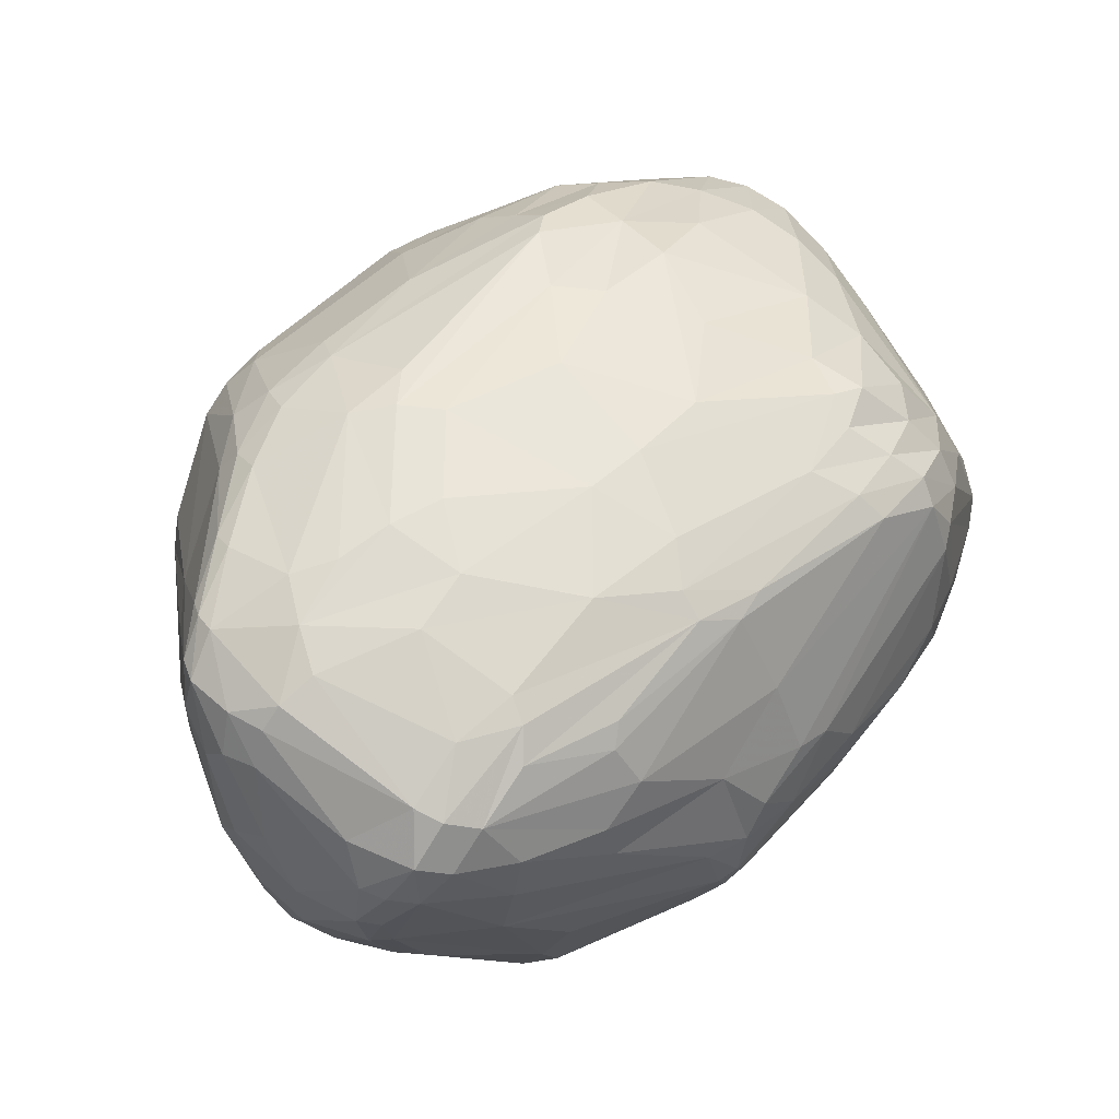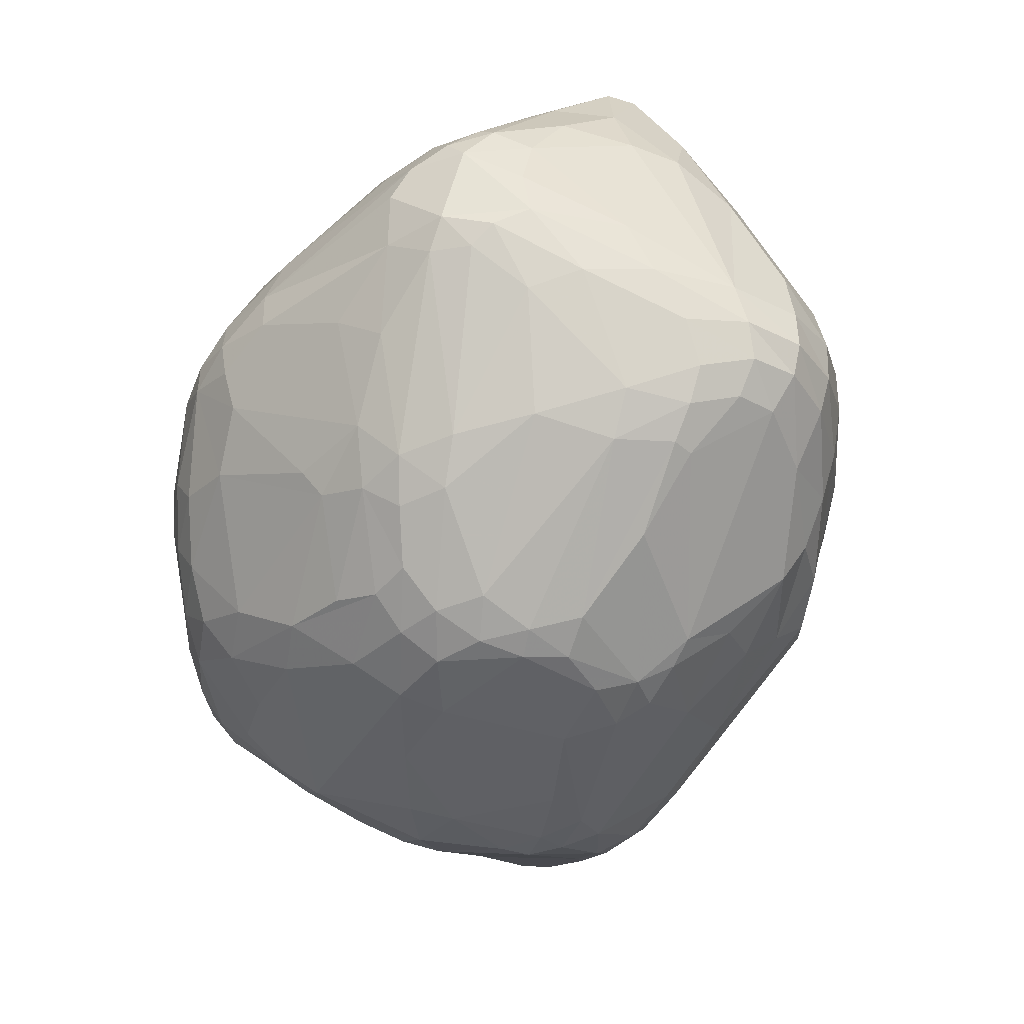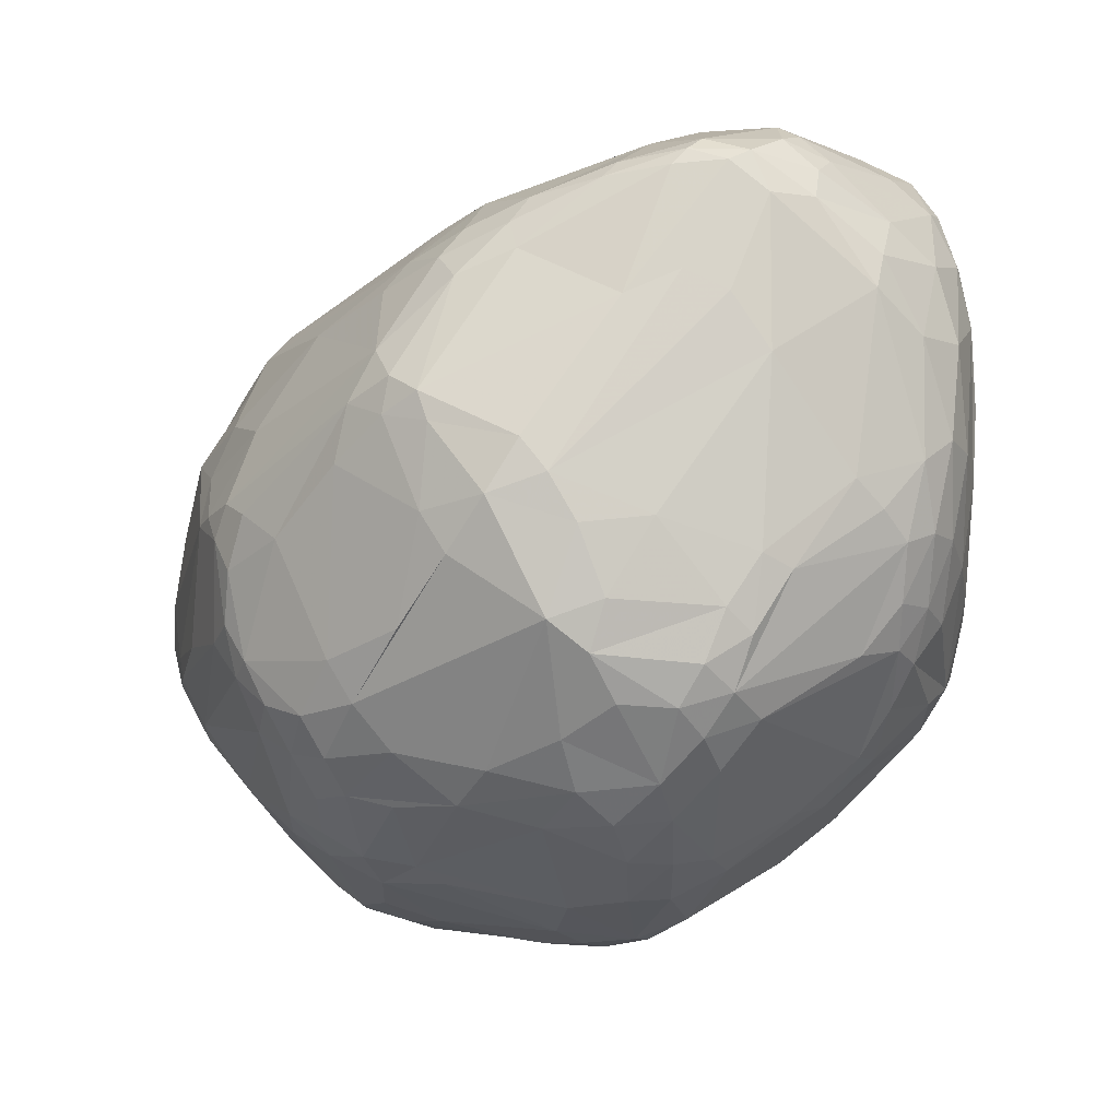
<metadata>
{"format":"obj","ext":"obj","renderer":"f3d","projection":"perspective","resolution":1024,"background":"white","views":[{"elev":78.2,"azim":-55.2,"up":"+Y"},{"elev":-39.8,"azim":45.3,"up":"+Z"},{"elev":-4.6,"azim":-143.9,"up":"+Y"}]}
</metadata>
<code>
v 94.52 99.35 134.4
v 95.02 111.3 137.2
v 95.52 98.25 140.2
v 95.93 88.05 132.3
v 95.95 111.5 130.1
v 96.35 87.61 137.7
v 97.24 120.9 135.8
v 95.45 96.48 129.1
v 97.52 114.7 145.4
v 98.39 122.1 143.6
v 98.01 90.43 123.8
v 98.31 104.8 147.9
v 98.33 95.39 147
v 98.44 79.39 135.1
v 98.75 84.88 144.7
v 98.86 121 125.7
v 98.86 79.65 129.5
v 99.3 116.1 147.9
v 99.67 77.7 140.9
v 99.72 122.5 146.4
v 98.46 116.7 123.5
v 100.1 125.7 129.7
v 97.07 86.7 127.7
v 100.3 102.9 151.2
v 99.63 93.88 120.1
v 101.4 129 142.5
v 101.5 72.81 137.1
v 102.2 129.3 145.8
v 106.7 70.37 155.1
v 102.6 73.41 126.2
v 103.2 81.51 153.9
v 104 127.4 118.8
v 104 128.4 149.1
v 100.9 74.2 132.3
v 106.5 84.9 110.4
v 104.4 83.05 113.7
v 107 79.32 160.5
v 104.9 133.2 138.6
v 104.9 131.1 121.1
v 110.1 68.85 110
v 105.2 67.33 137.7
v 105.7 133.1 125.3
v 106.1 68.28 149.1
v 105.9 108.3 111.8
v 107.1 127.5 113.5
v 109 88.8 162.3
v 106.5 134.4 147
v 109.9 65.85 115.5
v 109.4 136.4 124.1
v 107.6 75.51 110.2
v 108.7 71.86 160
v 108.7 133 150.7
v 108.9 135.2 119.4
v 109.6 132.8 113.4
v 109.4 78.59 107.3
v 115.1 88.95 101.3
v 110 61.45 138.3
v 110.3 64.91 154.6
v 111.2 131.5 111
v 110.7 61.22 143.1
v 111.3 122.8 157
v 111.7 72.01 106
v 111.9 137.6 143.2
v 115.1 59.84 114.7
v 112.3 66.18 159.5
v 112.4 137.2 146.9
v 112.6 138.1 124.3
v 112.8 99.78 163.9
v 114.1 63.59 109.6
v 111.1 73.38 163.4
v 117.2 131.2 108
v 110.1 79.78 163.8
v 114.3 130 156
v 114.8 66.99 105.5
v 109.7 115.4 108.9
v 115.5 134.7 112.1
v 120 115.1 101.7
v 116 55.58 140.3
v 116.2 133.2 109.7
v 121.5 73.17 97.25
v 116.7 54.53 134.4
v 108.1 112.3 157.4
v 117.6 138.8 125.5
v 124.5 93.88 93.22
v 114.4 118.1 105.8
v 119 67.53 165.1
v 119.5 79.42 97.5
v 121.8 58.32 159.4
v 126.2 89.34 174.4
v 120 58.28 109.3
v 114.5 135.8 150.7
v 120.5 138.6 143
v 120.5 67.46 101.1
v 120.8 53.74 151
v 120.9 56.18 156
v 121.4 138 120.8
v 121.6 54.01 114.3
v 121.7 88.01 95.15
v 128.5 100.1 175.5
v 122.1 121.5 163.9
v 129.2 109.2 173
v 123.3 126.4 161.7
v 123.4 49.1 125.7
v 124.9 77.02 93.57
v 124.7 132.3 107.6
v 124.6 47.6 131
v 125.2 130.2 105.2
v 132 88.36 176.8
v 125.8 48.58 120.7
v 133 121.5 98.52
v 127 53.36 109.8
v 118.6 72.36 167.1
v 127.6 98 92.02
v 127.8 63.43 100.4
v 127.9 50.78 154.7
v 128.3 47.91 149.5
v 122.9 136.7 150.5
v 128.8 57.32 104.8
v 129.1 48.87 115.7
v 129.2 94.68 176.3
v 130.2 137 119.7
v 130.4 44.03 127.1
v 134 107.7 175.5
v 130.7 132.4 157.6
v 130.8 91.38 89.57
v 131 101.3 176.6
v 126.4 137.8 147.9
v 129.9 128.3 161.9
v 139.9 104 88.6
v 132.3 98.72 177.2
v 125.6 136.3 116
v 128.7 138.7 132.3
v 133.6 133.5 156.1
v 133.8 43.82 122.7
v 134.6 65.24 171.4
v 134.5 128.6 103.3
v 134.9 40.99 137.5
v 135.3 53.01 106.8
v 135.2 125.1 100.1
v 136.7 137.5 132.2
v 136.1 84.72 89.28
v 128.5 138.1 145
v 136.7 46.51 154.6
v 141.9 42.84 121.1
v 136.9 118.5 169.3
v 137 43.43 148.9
v 137.4 49.63 159
v 138 59.85 99.4
v 138.3 110.7 175
v 138.4 100.2 88.61
v 143.8 55.68 101.3
v 139.7 118.4 95.2
v 140.9 38.4 134.4
v 148.7 131.7 157
v 152.3 67.8 91.85
v 141.4 38.15 138.3
v 141.4 104.5 177.6
v 141.5 60.66 171.2
v 141.7 68.23 175.9
v 142.8 125.3 101
v 145.8 130.2 109.1
v 142.9 135.5 125.1
v 143.2 135.8 145.9
v 144 76.37 90.13
v 144.1 121.5 97.72
v 136.9 136.4 122
v 144.4 106.1 88.81
v 144.9 101.4 88.13
v 152.4 73.98 180
v 146.3 112.1 174.6
v 146.5 43.86 154.8
v 146.6 63.84 175.5
v 151.9 59.04 173.5
v 147.1 37.83 141.9
v 139.4 89.75 88.46
v 147.7 36.99 137.2
v 147.9 37.71 132.7
v 147.6 46.96 159.9
v 151.1 97.46 179.9
v 149.2 62.06 95.57
v 149.8 131 113.4
v 150.1 67.85 178.5
v 150.9 103.3 88.97
v 151.9 122.3 101.5
v 152 128.8 160.7
v 152.4 96.13 88.42
v 154.4 132.9 138
v 152.5 131.5 118.6
v 159.2 56.82 98.76
v 154.2 128.1 110.8
v 154.8 63.61 177.1
v 148.1 39.47 127.3
v 155.2 132 149.4
v 153.6 118.5 98.74
v 156.2 37.2 135.7
v 156.3 128.2 160.6
v 156.5 36.84 140.4
v 149.3 120.3 168.4
v 150.3 132.6 153.5
v 157.9 47.93 110.9
v 153 55.47 100.4
v 150.2 109.5 176.1
v 157.6 53.24 169.3
v 158.3 38.51 146.5
v 158.5 48.55 164.4
v 156.3 45.7 114.5
v 155 72.97 90.4
v 148.2 109.7 90.93
v 159.3 61.33 94.95
v 160.8 66.46 92.18
v 161.7 130.4 139.8
v 162.5 95.85 180.8
v 162.7 87.85 89.51
v 156.5 68.75 179.3
v 174 119.2 167.5
v 172.7 123.7 157.3
v 169.6 73.27 91.79
v 153 102.2 179
v 168.7 40 129.4
v 164.7 49.04 108.7
v 164.8 56.39 99.81
v 165.2 61.92 95.51
v 165.9 127.2 125.6
v 166 54.37 170.6
v 159.7 74.3 180.3
v 167.7 46.93 162.5
v 167.2 67.86 92.82
v 167.3 50.25 166.7
v 167.3 45.5 115.6
v 173.5 92.94 92.41
v 170.5 55.7 171.2
v 168.6 52.13 105.2
v 166.9 114.7 101.9
v 169 91.26 90.53
v 171.1 97.28 179.8
v 171.3 126.1 141.5
v 171.5 49.07 110.2
v 171.8 84.45 91.05
v 172.1 102.4 96.22
v 172.2 89.52 180.8
v 172.6 71.32 93.56
v 173.3 77.79 92.16
v 174.1 121.4 163.5
v 180.5 117.3 112.1
v 174.5 121.6 118.1
v 174.7 54.3 105.9
v 174.7 42.39 124.9
v 175 81.14 180.2
v 169 69.5 178.4
v 186 66.48 175.8
v 179 91.78 94.94
v 171.1 64.62 96.22
v 178.2 106.8 175.7
v 177 40.01 150.4
v 175.5 88.5 92.55
v 177.9 75.77 95.08
v 178 121 124
v 178.1 92.81 178.9
v 178.6 51.91 111
v 178.9 39.26 135.9
v 183.8 42.3 153.3
v 184.6 41.51 132.1
v 180.2 113.4 171.5
v 180.5 37.97 142.7
v 180.8 119.9 157.8
v 181.2 107.6 174.4
v 181.4 104.2 102.2
v 181.5 117.7 163.8
v 181.7 120.2 136
v 181.9 82.56 179
v 182.2 115.1 168.5
v 182.7 109.4 106.8
v 187.6 57.46 112.3
v 186.3 117.3 149.1
v 187.5 56.82 168.3
v 182.4 90.9 97.03
v 192.8 68.55 175.6
v 183.3 38.75 146.5
v 188.8 75.86 102.5
v 183.5 119.5 154
v 183.5 114.3 110.8
v 184.1 97.56 100.8
v 193.3 65.94 109.7
v 186.2 105.3 172.3
v 186.6 117.8 156.2
v 187.9 112.6 163
v 187.3 40.87 136.1
v 188.2 108.5 168.2
v 188.2 40.81 149
v 187.3 116.6 126.3
v 189.1 112.2 119
v 189.4 44.37 131.8
v 190.3 44.5 153
v 190.2 109.3 112.9
v 194.2 77.74 174.8
v 190.6 41.51 146.2
v 190.9 75.41 176.7
v 191.4 63.31 173
v 198 72.26 110.2
v 192.4 108.9 159.5
v 192.5 45.24 134.3
v 192.5 45.14 151.6
v 193 50.92 126.2
v 193.1 94.87 170
v 193.2 56.09 164.4
v 191.9 100.1 107
v 198.1 75 109.9
v 194.8 110.5 143.5
v 194.8 101.8 111.6
v 195.2 107.8 151.6
v 195.3 109.4 126.6
v 195.8 47.3 142.1
v 196 48.88 148.7
v 196.1 48.46 136.6
v 196.2 69.55 174.4
v 195.3 65.12 173.2
v 197 80.58 170.8
v 197 53.83 156.3
v 198.7 55.21 128.6
v 198.7 62.31 163.5
v 197.3 64.17 114.8
v 199.2 100.8 117
v 200.1 86.33 161.7
v 201.9 62.14 155
v 193.8 101.1 165.1
v 202.8 59.34 136.4
v 201.6 71.33 113.9
v 201.6 73.2 163.8
v 203.7 93.7 148.1
v 201.9 101.1 144.5
v 201.9 100.7 122.9
v 202.2 91.61 114.9
v 203.4 101.2 137.2
v 203.7 100.7 130.1
v 204.1 68.98 155.2
v 204.2 62.62 129.9
v 204.4 70.45 118
v 205.1 67.23 123.5
v 205.3 76.77 116.2
v 207.2 92.24 140.2
v 206 82.54 116.7
v 206 77.31 151.2
v 209.2 72.66 130.1
v 207.4 91.14 121.3
v 208.4 76.47 120.5
v 209.1 91.33 126.3
v 209.3 91.45 132.3
v 209.4 74.56 125
v 209.6 83.07 121.2
v 209.6 83.03 138.5
v 211.2 82.66 125.2
v 211.2 82.42 130.3
g foo
f 158 135 88
f 86 88 135
f 80 104 114
f 104 80 87
f 150 168 175
f 150 129 168
f 151 148 180
f 148 151 118
f 114 148 118
f 61 101 100
f 145 100 123
f 123 100 101
f 91 128 124
f 98 84 125
f 125 141 104
f 104 87 98
f 98 125 104
f 36 11 25
f 23 36 40
f 11 36 23
f 60 41 57
f 57 78 60
f 78 81 106
f 57 81 78
f 48 30 40
f 34 48 57
f 30 48 34
f 45 21 32
f 25 44 35
f 44 25 21
f 63 92 83
f 83 132 96
f 132 83 92
f 63 83 67
f 141 125 175
f 45 44 21
f 75 45 59
f 44 45 75
f 183 234 213
f 230 183 208
f 230 234 183
f 137 153 156
f 122 137 106
f 137 122 153
f 146 137 156
f 212 169 225
f 66 63 47
f 307 299 279
f 298 275 316
f 275 293 305
f 218 253 202
f 263 202 253
f 197 195 260
f 283 241 256
f 256 279 299
f 283 256 299
f 106 103 122
f 177 195 176
f 176 156 153
f 177 176 153
f 81 103 106
f 200 201 220
f 97 64 90
f 90 118 111
f 111 119 97
f 111 97 90
f 90 69 74
f 69 90 64
f 36 50 40
f 50 35 55
f 50 36 35
f 90 114 118
f 93 90 74
f 93 114 90
f 80 55 87
f 62 80 74
f 55 80 62
f 80 114 93
f 93 74 80
f 50 55 62
f 62 74 40
f 50 62 40
f 161 121 166
f 131 161 136
f 131 121 161
f 53 67 76
f 49 53 42
f 49 67 53
f 129 77 110
f 151 200 138
f 138 118 151
f 138 200 144
f 144 119 138
f 111 138 119
f 138 111 118
f 259 246 273
f 158 88 147
f 97 103 64
f 109 97 119
f 109 103 97
f 25 35 36
f 1 5 8
f 8 23 4
f 1 4 6
f 4 1 8
f 69 64 48
f 40 74 69
f 40 69 48
f 64 57 48
f 34 57 41
f 27 34 41
f 65 88 86
f 81 57 64
f 64 103 81
f 23 40 30
f 30 34 17
f 30 17 23
f 58 78 94
f 60 78 58
f 72 37 70
f 31 51 37
f 86 70 51
f 37 51 70
f 65 29 58
f 51 65 86
f 29 51 31
f 65 51 29
f 134 109 119
f 122 134 153
f 109 122 103
f 134 122 109
f 144 134 119
f 134 144 153
f 106 137 94
f 146 116 137
f 116 94 137
f 313 324 318
f 320 318 324
f 302 305 293
f 318 302 313
f 305 318 320
f 305 302 318
f 58 43 60
f 27 41 43
f 60 43 41
f 135 158 172
f 172 159 135
f 86 135 112
f 159 112 135
f 147 115 143
f 94 116 115
f 146 143 116
f 115 116 143
f 112 70 86
f 106 94 78
f 115 95 94
f 88 115 147
f 88 95 115
f 94 95 58
f 88 65 95
f 58 95 65
f 27 43 29
f 58 29 43
f 9 2 3
f 1 2 5
f 6 3 1
f 3 2 1
f 108 112 159
f 112 108 89
f 112 89 70
f 99 72 89
f 89 72 70
f 258 266 253
f 120 108 130
f 89 120 99
f 108 120 89
f 323 304 317
f 284 295 304
f 317 304 295
f 182 159 172
f 323 325 304
f 286 288 325
f 284 304 288
f 325 288 304
f 14 19 6
f 14 34 27
f 27 19 14
f 14 17 34
f 6 4 14
f 17 4 23
f 4 17 14
f 29 19 27
f 15 29 31
f 19 15 6
f 19 29 15
f 9 3 13
f 6 15 3
f 31 13 15
f 13 3 15
f 8 5 21
f 8 21 25
f 13 12 9
f 24 13 31
f 13 24 12
f 18 9 24
f 24 9 12
f 11 8 25
f 8 11 23
f 91 73 102
f 61 100 73
f 145 102 100
f 102 73 100
f 196 199 154
f 196 215 243
f 198 128 145
f 128 198 185
f 99 130 126
f 120 130 99
f 126 130 157
f 149 123 157
f 123 149 145
f 99 68 72
f 68 46 72
f 37 24 31
f 24 37 46
f 46 37 72
f 101 99 126
f 157 123 126
f 101 126 123
f 202 149 157
f 149 170 145
f 170 149 202
f 26 10 28
f 185 133 124
f 91 124 117
f 154 117 133
f 133 117 124
f 47 26 28
f 47 63 38
f 47 38 26
f 82 101 61
f 101 82 99
f 82 68 99
f 68 82 46
f 46 82 18
f 61 33 82
f 18 82 33
f 18 24 46
f 128 102 145
f 102 128 91
f 154 127 117
f 154 199 163
f 187 163 193
f 193 163 199
f 124 128 185
f 91 127 66
f 91 117 127
f 142 127 154
f 132 142 163
f 154 163 142
f 66 52 91
f 61 73 52
f 91 52 73
f 47 52 66
f 33 47 28
f 52 33 61
f 33 52 47
f 18 20 9
f 28 10 20
f 9 20 10
f 18 33 20
f 28 20 33
f 22 26 42
f 38 42 26
f 63 49 38
f 38 49 42
f 132 92 142
f 66 127 92
f 127 142 92
f 63 67 49
f 92 63 66
f 22 42 39
f 39 32 22
f 54 79 59
f 45 32 54
f 54 59 45
f 54 76 79
f 53 76 54
f 54 32 39
f 39 42 53
f 39 53 54
f 71 59 79
f 140 96 132
f 21 5 16
f 16 32 21
f 75 59 85
f 77 85 59
f 77 59 71
f 75 84 44
f 84 75 85
f 56 44 84
f 98 87 56
f 56 84 98
f 35 56 55
f 35 44 56
f 56 87 55
f 22 7 26
f 2 7 5
f 9 10 2
f 26 7 10
f 10 7 2
f 16 22 32
f 7 16 5
f 22 16 7
f 110 77 71
f 71 79 107
f 107 139 110
f 107 110 71
f 77 84 85
f 113 77 129
f 77 113 84
f 150 175 125
f 125 84 113
f 113 129 150
f 125 113 150
f 183 168 167
f 167 152 208
f 167 208 183
f 167 129 152
f 129 167 168
f 129 110 152
f 165 139 160
f 184 194 165
f 165 160 184
f 152 139 165
f 152 110 139
f 160 139 136
f 107 79 105
f 136 139 107
f 136 107 105
f 161 160 136
f 160 161 184
f 131 105 76
f 105 131 136
f 105 79 76
f 121 96 166
f 96 131 76
f 96 121 131
f 96 76 67
f 96 67 83
f 166 96 140
f 140 162 166
f 187 162 140
f 162 188 166
f 188 162 187
f 223 245 188
f 188 187 211
f 211 236 223
f 211 223 188
f 188 181 166
f 181 188 245
f 181 190 161
f 161 166 181
f 267 306 282
f 306 267 272
f 161 190 184
f 208 152 165
f 208 165 194
f 183 213 186
f 186 168 183
f 181 245 244
f 190 181 244
f 239 230 208
f 251 239 282
f 251 230 239
f 294 244 291
f 281 294 272
f 294 281 244
f 207 186 213
f 175 186 207
f 276 251 282
f 184 190 244
f 267 282 239
f 239 208 233
f 233 272 267
f 233 267 239
f 194 233 208
f 281 272 233
f 233 194 184
f 184 244 281
f 281 233 184
f 245 291 244
f 257 223 236
f 245 257 291
f 245 223 257
f 257 236 290
f 290 291 257
f 311 290 308
f 290 311 291
f 331 334 346
f 311 331 291
f 334 311 308
f 331 311 334
f 347 333 340
f 347 346 334
f 334 308 333
f 333 347 334
f 290 236 269
f 290 269 308
f 333 330 340
f 330 308 310
f 333 308 330
f 286 300 285
f 310 285 300
f 285 310 274
f 274 280 285
f 274 308 269
f 236 280 274
f 269 236 274
f 308 274 310
f 263 215 198
f 185 198 215
f 196 185 215
f 132 163 140
f 187 140 163
f 236 211 280
f 284 263 266
f 266 263 253
f 154 185 196
f 133 185 154
f 263 170 202
f 198 170 263
f 170 198 145
f 216 193 199
f 211 216 280
f 193 211 187
f 193 216 211
f 218 202 157
f 243 216 199
f 199 196 243
f 286 285 265
f 280 265 285
f 216 265 280
f 268 216 243
f 265 268 286
f 268 265 216
f 243 271 268
f 284 288 271
f 286 268 288
f 268 271 288
f 284 271 263
f 243 215 271
f 271 215 263
f 235 240 258
f 212 235 218
f 212 240 235
f 323 340 329
f 340 330 329
f 310 325 330
f 325 329 330
f 169 182 214
f 172 191 182
f 191 214 182
f 130 179 157
f 157 179 218
f 218 179 212
f 235 253 218
f 253 235 258
f 240 270 258
f 248 240 212
f 270 248 277
f 240 248 270
f 317 328 323
f 315 317 295
f 328 315 320
f 315 328 317
f 270 297 258
f 297 270 277
f 300 325 310
f 325 300 286
f 329 325 323
f 225 214 249
f 191 249 214
f 266 295 284
f 297 266 258
f 266 297 295
f 108 169 130
f 182 108 159
f 182 169 108
f 179 169 212
f 169 179 130
f 169 214 225
f 250 249 191
f 249 250 277
f 277 298 316
f 298 277 250
f 320 315 316
f 248 225 277
f 225 248 212
f 225 249 277
f 295 297 315
f 316 315 277
f 297 277 315
f 261 293 275
f 158 173 172
f 146 174 171
f 205 171 204
f 204 171 174
f 228 226 261
f 261 275 228
f 296 287 314
f 264 296 278
f 287 264 260
f 264 287 296
f 305 316 275
f 316 305 320
f 298 250 231
f 191 231 250
f 191 224 231
f 203 228 224
f 231 224 228
f 173 191 172
f 224 173 203
f 191 173 224
f 275 231 228
f 231 275 298
f 203 173 178
f 158 147 173
f 178 173 147
f 178 205 203
f 205 228 203
f 228 205 226
f 204 226 205
f 204 254 226
f 171 143 146
f 178 171 205
f 143 178 147
f 143 171 178
f 156 174 146
f 303 321 319
f 319 314 301
f 301 292 303
f 301 303 319
f 174 197 204
f 176 174 156
f 176 195 197
f 174 176 197
f 342 340 323
f 350 342 343
f 340 342 350
f 226 254 261
f 278 261 254
f 279 255 276
f 278 254 204
f 204 197 278
f 264 197 260
f 264 278 197
f 326 314 336
f 336 348 343
f 336 343 326
f 289 302 293
f 296 289 278
f 302 296 313
f 302 289 296
f 293 261 289
f 278 289 261
f 262 292 287
f 287 260 262
f 287 292 301
f 287 301 314
f 296 312 313
f 296 314 312
f 309 322 332
f 294 309 272
f 322 294 291
f 309 294 322
f 309 332 306
f 306 272 309
f 242 238 255
f 238 217 213
f 217 238 242
f 342 335 343
f 328 342 323
f 335 328 320
f 328 335 342
f 349 348 345
f 345 339 341
f 341 332 349
f 345 341 349
f 319 336 314
f 338 319 321
f 336 338 348
f 336 319 338
f 343 335 324
f 320 324 335
f 303 292 259
f 326 312 314
f 313 312 326
f 324 326 343
f 326 324 313
f 349 351 348
f 344 349 332
f 351 344 346
f 344 351 349
f 351 343 348
f 346 352 351
f 351 352 343
f 340 350 347
f 343 352 350
f 347 352 346
f 350 352 347
f 303 259 273
f 273 283 321
f 321 303 273
f 344 331 346
f 322 344 332
f 331 322 291
f 322 331 344
f 219 260 195
f 206 229 192
f 219 195 177
f 177 153 192
f 192 219 177
f 259 237 246
f 237 232 246
f 220 237 229
f 220 232 237
f 144 192 153
f 206 192 144
f 144 200 206
f 219 247 260
f 219 192 229
f 229 247 219
f 200 220 229
f 200 229 206
f 175 207 164
f 175 164 141
f 252 241 283
f 273 246 252
f 273 252 283
f 262 260 247
f 247 229 237
f 237 259 262
f 247 237 262
f 104 141 155
f 155 180 148
f 148 114 104
f 104 155 148
f 201 200 151
f 155 164 207
f 141 164 155
f 209 222 221
f 221 220 189
f 189 180 209
f 209 221 189
f 189 220 201
f 189 201 151
f 151 180 189
f 210 155 207
f 209 210 222
f 155 209 180
f 209 155 210
f 234 230 255
f 238 213 234
f 255 238 234
f 251 255 230
f 255 251 276
f 186 175 168
f 207 213 217
f 241 217 242
f 242 255 256
f 241 242 256
f 217 210 207
f 210 227 222
f 210 217 227
f 306 332 341
f 276 282 306
f 306 341 276
f 307 339 327
f 327 283 299
f 307 327 299
f 321 283 327
f 327 339 337
f 327 337 321
f 279 256 255
f 307 279 276
f 345 348 338
f 338 321 337
f 337 339 345
f 337 345 338
f 341 307 276
f 307 341 339
f 252 222 227
f 227 217 241
f 252 227 241
f 292 262 259
f 252 246 222
f 232 220 221
f 221 222 246
f 221 246 232
g

</code>
